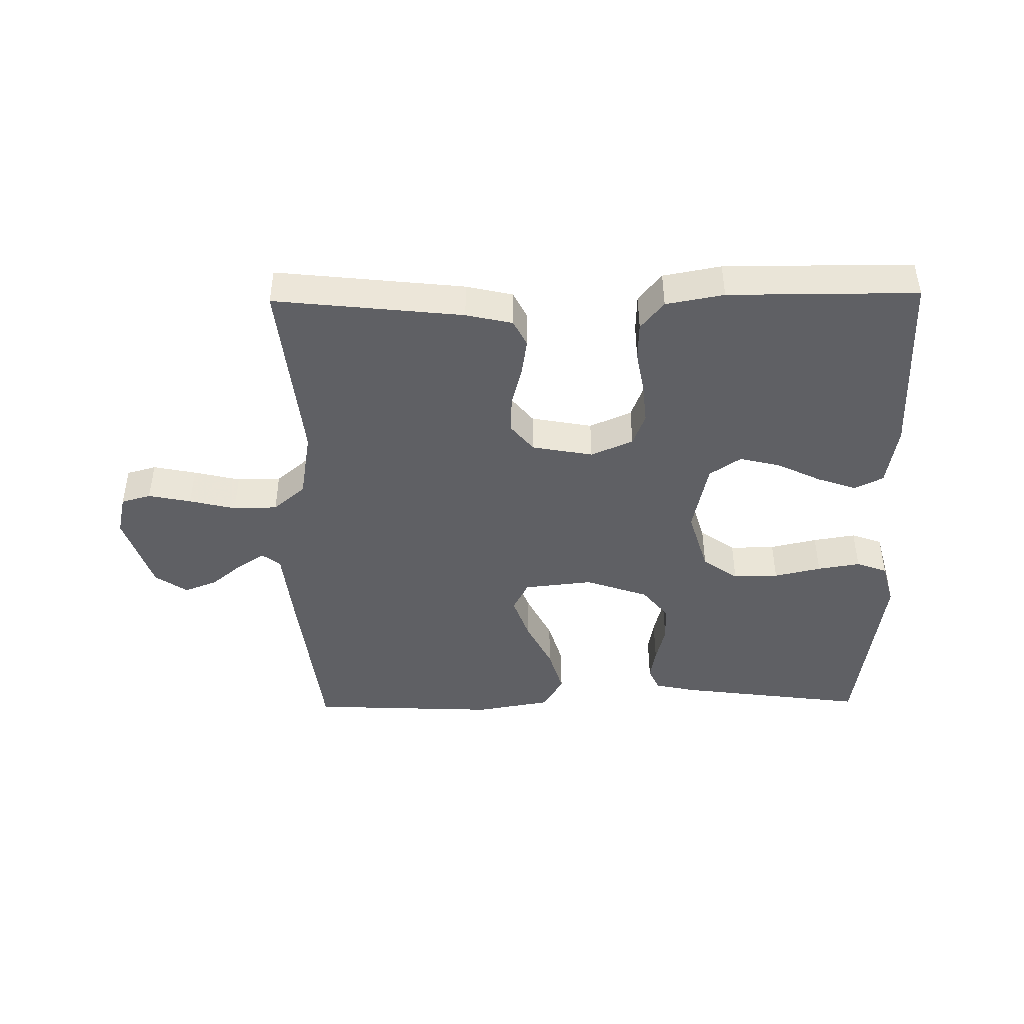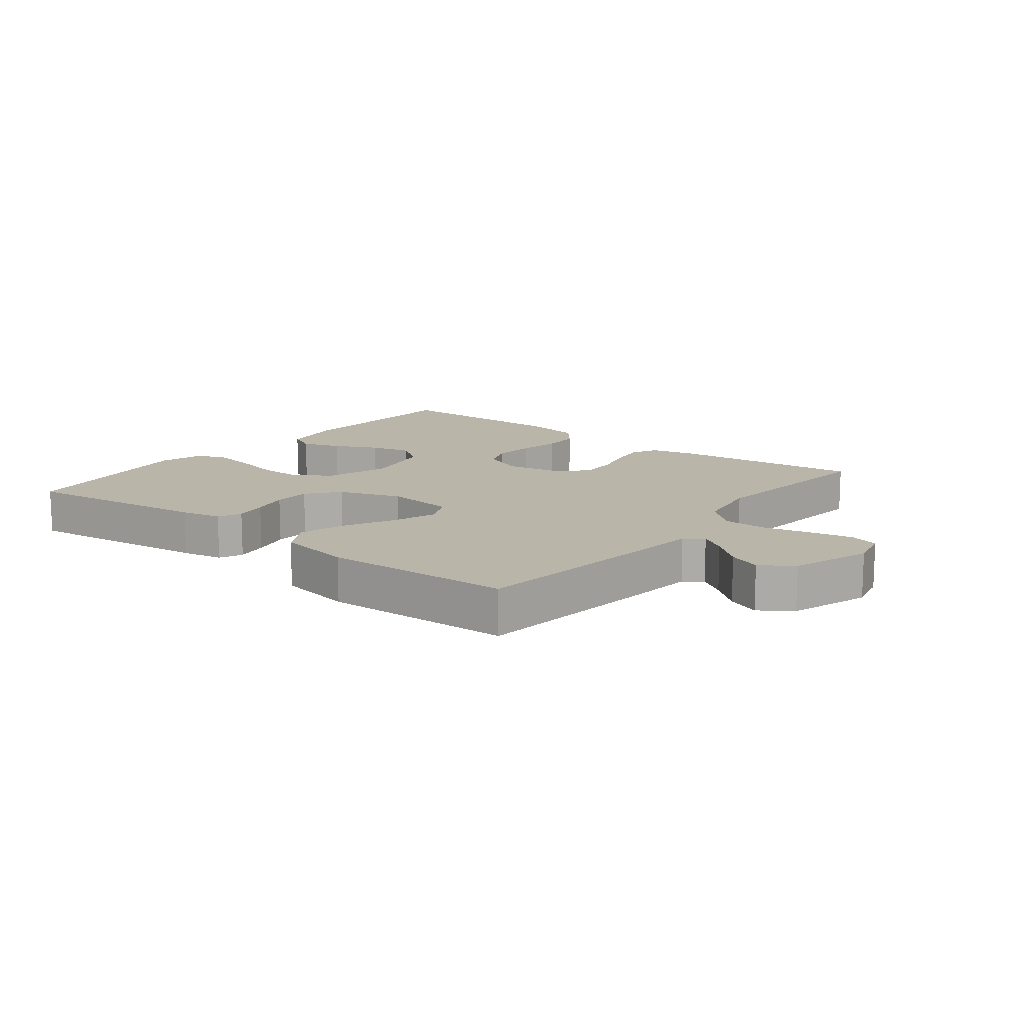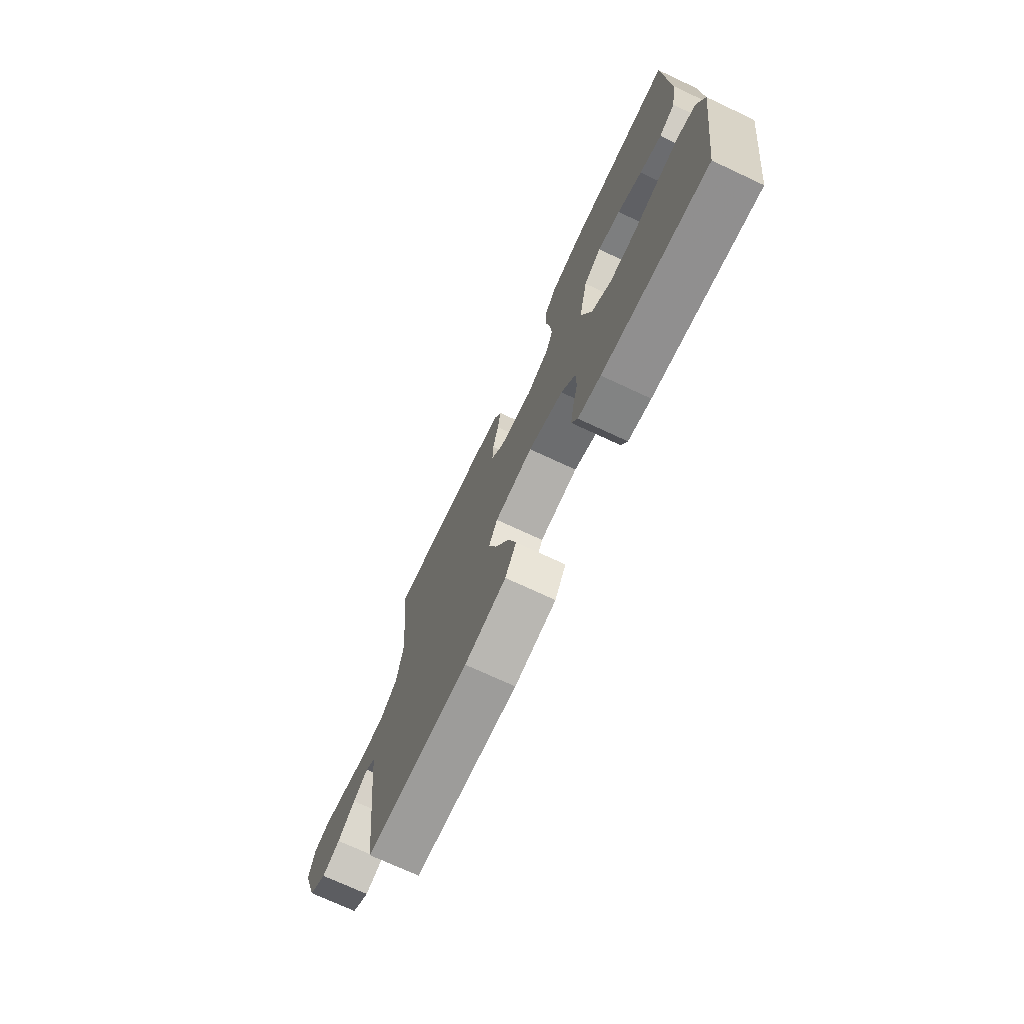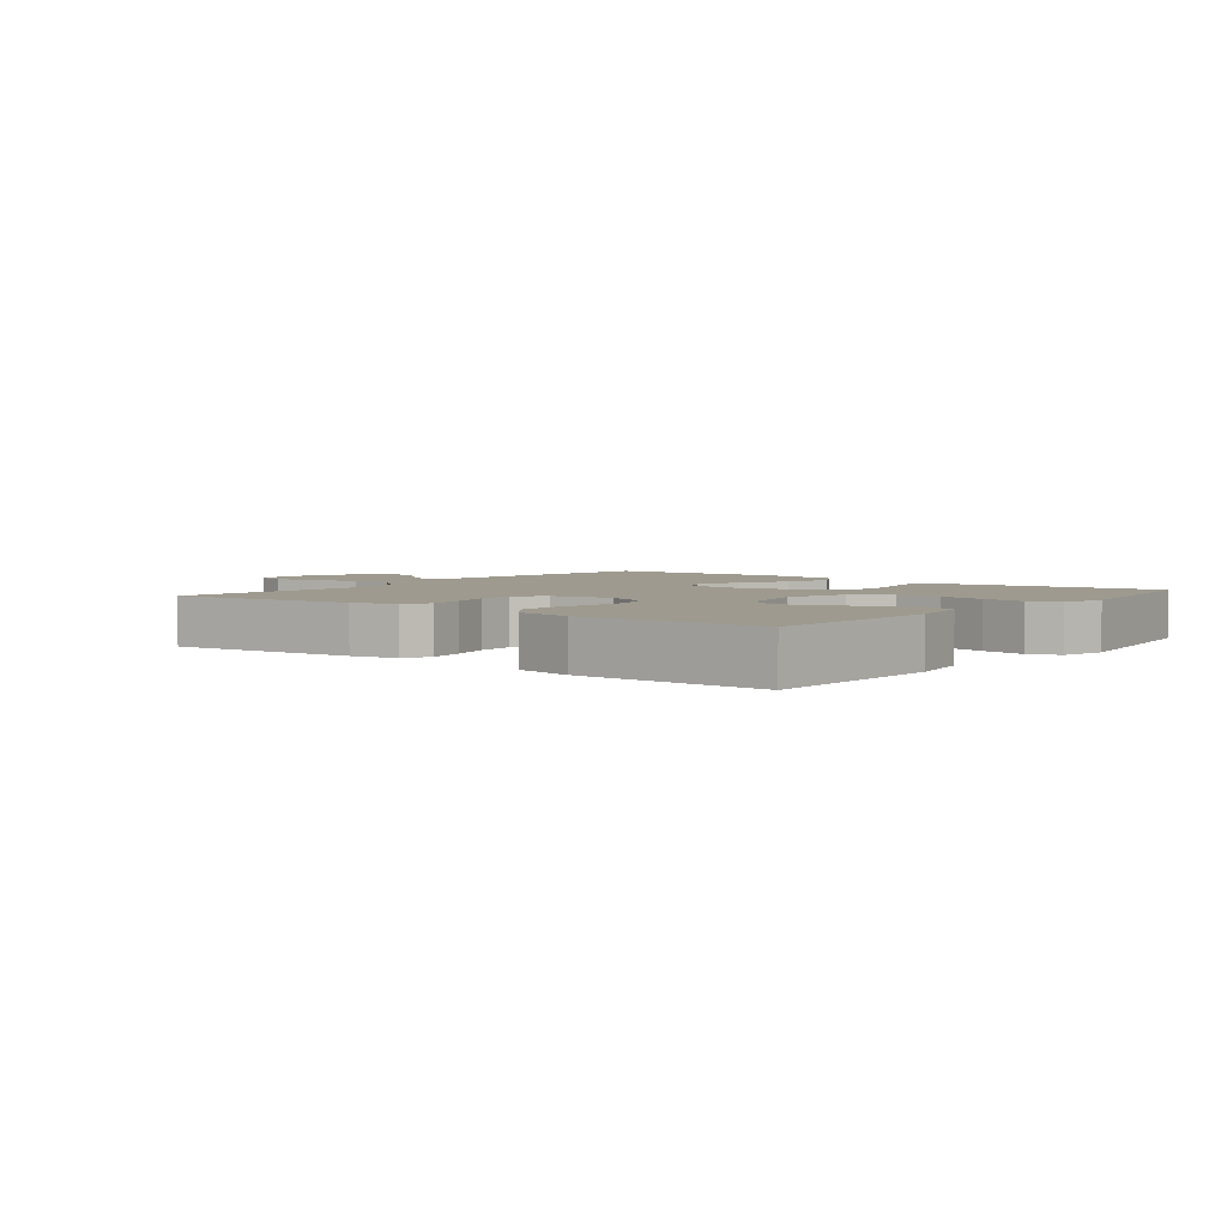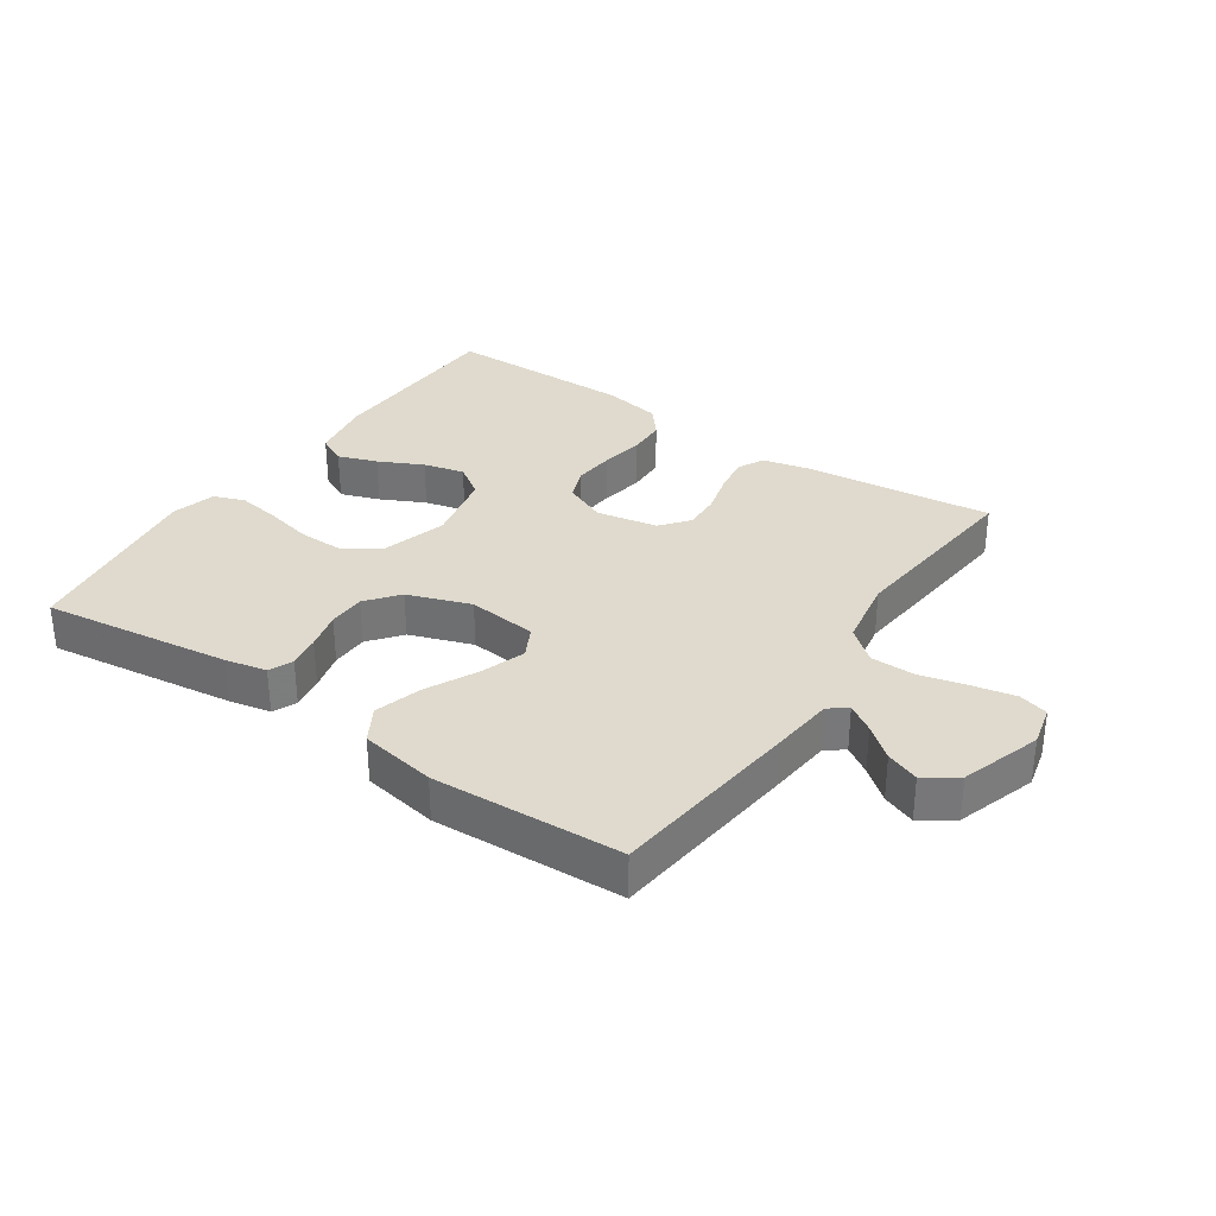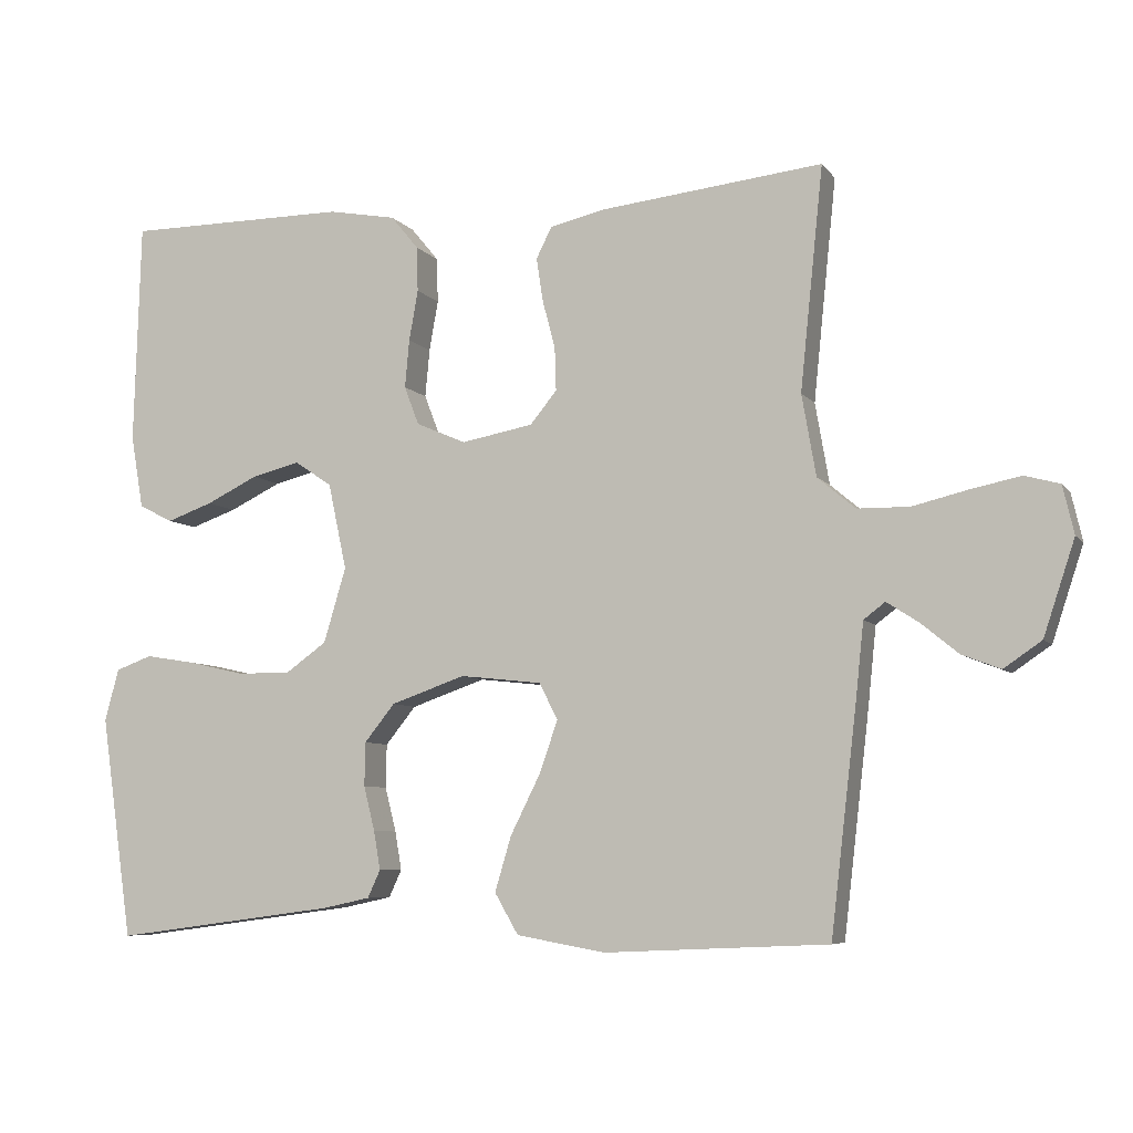
<metadata>
{"format":"obj","ext":"obj","renderer":"f3d","projection":"perspective","resolution":1024,"background":"white","views":[{"elev":-44.3,"azim":0.9,"up":"+Y"},{"elev":13.5,"azim":-141.7,"up":"+Y"},{"elev":-72.7,"azim":65.0,"up":"+Z"},{"elev":3.6,"azim":38.5,"up":"+Y"},{"elev":32.8,"azim":-145.9,"up":"+Y"},{"elev":-6.8,"azim":-159.9,"up":"+Z"}]}
</metadata>
<code>
v -0.5 0.07 0.5
v -0.2 0.07 0.467
v -0.126 0.07 0.45
v -0.105 0.07 0.408
v -0.114 0.07 0.349
v -0.131 0.07 0.285
v -0.133 0.07 0.226
v -0.097 0.07 0.182
v 0 0.07 0.164
v 0.067 0.07 0.193
v 0.087 0.07 0.245
v 0.081 0.07 0.31
v 0.069 0.07 0.378
v 0.071 0.07 0.439
v 0.108 0.07 0.484
v 0.2 0.07 0.501
v 0.5 0.07 0.5
v 0.509 0.07 0.2
v 0.492 0.07 0.101
v 0.446 0.07 0.078
v 0.384 0.07 0.1
v 0.314 0.07 0.134
v 0.249 0.07 0.15
v 0.199 0.07 0.116
v 0.174 0.07 0
v 0.204 0.07 -0.101
v 0.26 0.07 -0.141
v 0.332 0.07 -0.14
v 0.407 0.07 -0.123
v 0.475 0.07 -0.112
v 0.524 0.07 -0.13
v 0.543 0.07 -0.2
v 0.5 0.07 -0.5
v 0.2 0.07 -0.46
v 0.135 0.07 -0.446
v 0.118 0.07 -0.409
v 0.127 0.07 -0.357
v 0.142 0.07 -0.297
v 0.141 0.07 -0.238
v 0.1 0.07 -0.187
v 0 0.07 -0.152
v -0.11 0.07 -0.164
v -0.135 0.07 -0.213
v -0.11 0.07 -0.284
v -0.07 0.07 -0.364
v -0.048 0.07 -0.438
v -0.08 0.07 -0.493
v -0.2 0.07 -0.514
v -0.5 0.07 -0.5
v -0.535 0.07 -0.2
v -0.546 0.07 -0.095
v -0.575 0.07 -0.073
v -0.618 0.07 -0.101
v -0.668 0.07 -0.142
v -0.72 0.07 -0.162
v -0.771 0.07 -0.127
v -0.813 0.07 0
v -0.798 0.07 0.065
v -0.751 0.07 0.078
v -0.683 0.07 0.064
v -0.609 0.07 0.046
v -0.539 0.07 0.047
v -0.488 0.07 0.09
v -0.469 0.07 0.2
v -0.5 0 0.5
v -0.2 0 0.467
v -0.126 0 0.45
v -0.105 0 0.408
v -0.114 0 0.349
v -0.131 0 0.285
v -0.133 0 0.226
v -0.097 0 0.182
v 0 0 0.164
v 0.067 0 0.193
v 0.087 0 0.245
v 0.081 0 0.31
v 0.069 0 0.378
v 0.071 0 0.439
v 0.108 0 0.484
v 0.2 0 0.501
v 0.5 0 0.5
v 0.509 0 0.2
v 0.492 0 0.101
v 0.446 0 0.078
v 0.384 0 0.1
v 0.314 0 0.134
v 0.249 0 0.15
v 0.199 0 0.116
v 0.174 0 0
v 0.204 0 -0.101
v 0.26 0 -0.141
v 0.332 0 -0.14
v 0.407 0 -0.123
v 0.475 0 -0.112
v 0.524 0 -0.13
v 0.543 0 -0.2
v 0.5 0 -0.5
v 0.2 0 -0.46
v 0.135 0 -0.446
v 0.118 0 -0.409
v 0.127 0 -0.357
v 0.142 0 -0.297
v 0.141 0 -0.238
v 0.1 0 -0.187
v 0 0 -0.152
v -0.11 0 -0.164
v -0.135 0 -0.213
v -0.11 0 -0.284
v -0.07 0 -0.364
v -0.048 0 -0.438
v -0.08 0 -0.493
v -0.2 0 -0.514
v -0.5 0 -0.5
v -0.535 0 -0.2
v -0.546 0 -0.095
v -0.575 0 -0.073
v -0.618 0 -0.101
v -0.668 0 -0.142
v -0.72 0 -0.162
v -0.771 0 -0.127
v -0.813 0 0
v -0.798 0 0.065
v -0.751 0 0.078
v -0.683 0 0.064
v -0.609 0 0.046
v -0.539 0 0.047
v -0.488 0 0.09
v -0.469 0 0.2
f 59 60 61
f 58 59 61
f 57 58 61
f 56 57 61
f 55 56 61
f 54 55 61
f 53 54 61
f 52 53 61 62
f 51 52 62 63
f 50 51 63
f 49 50 63
f 48 49 63
f 47 48 63
f 46 47 63
f 45 46 63
f 44 45 63
f 36 37 38
f 35 36 38
f 34 35 38
f 33 34 38
f 32 33 38
f 31 32 38
f 30 31 38
f 29 30 38
f 28 29 38
f 27 28 38 39
f 26 27 39 40
f 20 21 22
f 19 20 22
f 18 19 22
f 17 18 22
f 16 17 22
f 15 16 22
f 14 15 22
f 13 14 22
f 12 13 22
f 11 12 22 23
f 10 11 23 24
f 4 5 6
f 3 4 6
f 2 3 6
f 1 2 6
f 64 1 6
f 64 6 7
f 43 44 63 64
f 64 7 8
f 43 64 8
f 42 43 8
f 41 42 8 9
f 41 9 10
f 40 41 10
f 26 40 10
f 25 26 10
f 10 24 25
f 125 124 123
f 125 123 122
f 125 122 121
f 125 121 120
f 125 120 119
f 125 119 118
f 125 118 117
f 126 125 117 116
f 127 126 116 115
f 127 115 114
f 127 114 113
f 127 113 112
f 127 112 111
f 127 111 110
f 127 110 109
f 127 109 108
f 102 101 100
f 102 100 99
f 102 99 98
f 102 98 97
f 102 97 96
f 102 96 95
f 102 95 94
f 102 94 93
f 102 93 92
f 103 102 92 91
f 104 103 91 90
f 86 85 84
f 86 84 83
f 86 83 82
f 86 82 81
f 86 81 80
f 86 80 79
f 86 79 78
f 86 78 77
f 86 77 76
f 87 86 76 75
f 88 87 75 74
f 70 69 68
f 70 68 67
f 70 67 66
f 70 66 65
f 70 65 128
f 71 70 128
f 128 127 108 107
f 72 71 128
f 72 128 107
f 72 107 106
f 73 72 106 105
f 74 73 105
f 74 105 104
f 74 104 90
f 74 90 89
f 89 88 74
f 1 65 66 2
f 2 66 67 3
f 3 67 68 4
f 4 68 69 5
f 5 69 70 6
f 6 70 71 7
f 7 71 72 8
f 8 72 73 9
f 9 73 74 10
f 10 74 75 11
f 11 75 76 12
f 12 76 77 13
f 13 77 78 14
f 14 78 79 15
f 15 79 80 16
f 16 80 81 17
f 17 81 82 18
f 18 82 83 19
f 19 83 84 20
f 20 84 85 21
f 21 85 86 22
f 22 86 87 23
f 23 87 88 24
f 24 88 89 25
f 25 89 90 26
f 26 90 91 27
f 27 91 92 28
f 28 92 93 29
f 29 93 94 30
f 30 94 95 31
f 31 95 96 32
f 32 96 97 33
f 33 97 98 34
f 34 98 99 35
f 35 99 100 36
f 36 100 101 37
f 37 101 102 38
f 38 102 103 39
f 39 103 104 40
f 40 104 105 41
f 41 105 106 42
f 42 106 107 43
f 43 107 108 44
f 44 108 109 45
f 45 109 110 46
f 46 110 111 47
f 47 111 112 48
f 48 112 113 49
f 49 113 114 50
f 50 114 115 51
f 51 115 116 52
f 52 116 117 53
f 53 117 118 54
f 54 118 119 55
f 55 119 120 56
f 56 120 121 57
f 57 121 122 58
f 58 122 123 59
f 59 123 124 60
f 60 124 125 61
f 61 125 126 62
f 62 126 127 63
f 63 127 128 64
f 64 128 65 1

</code>
